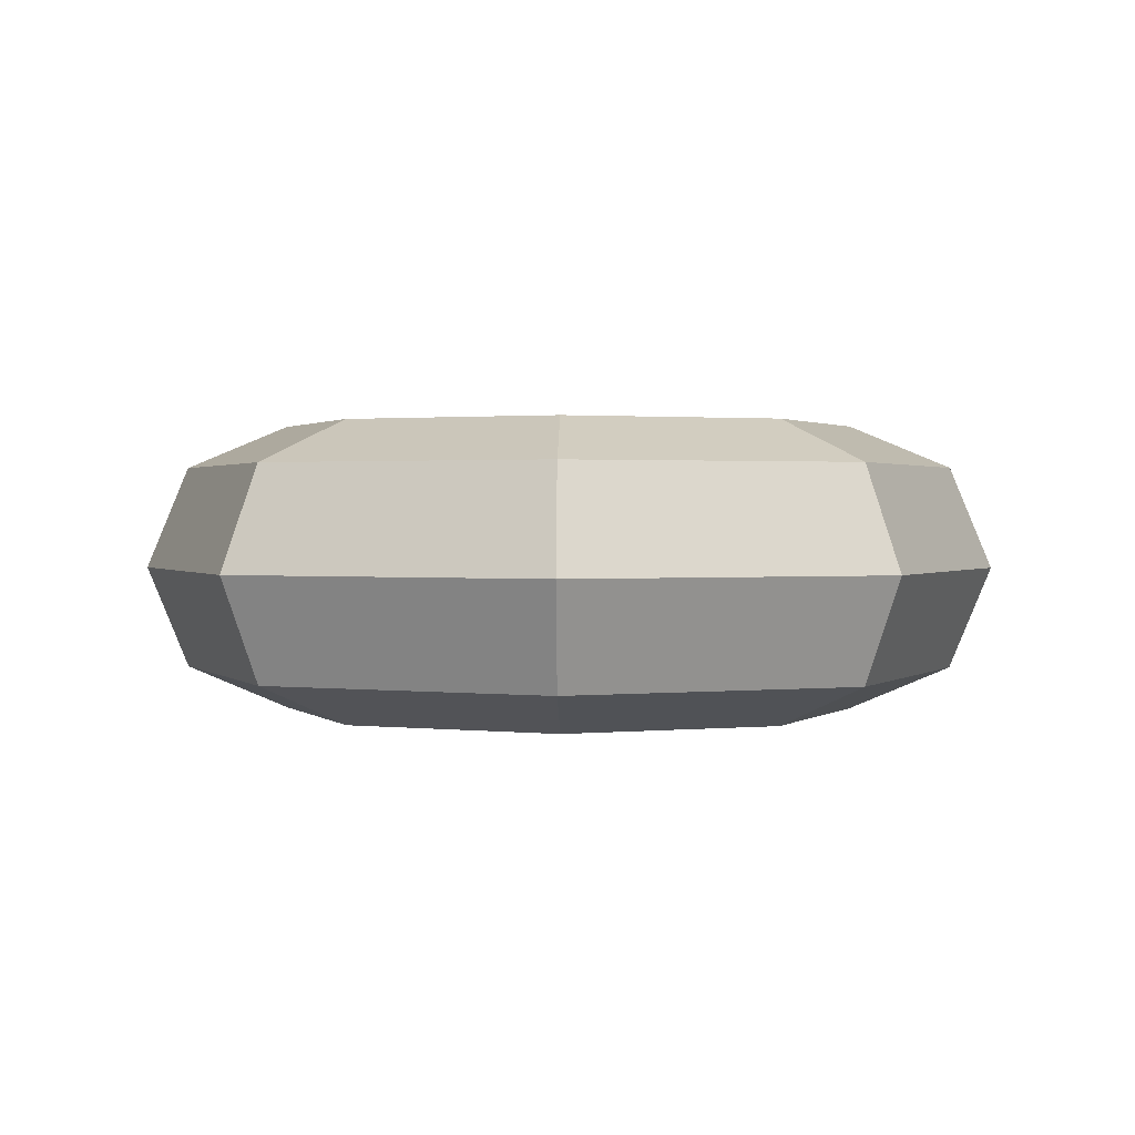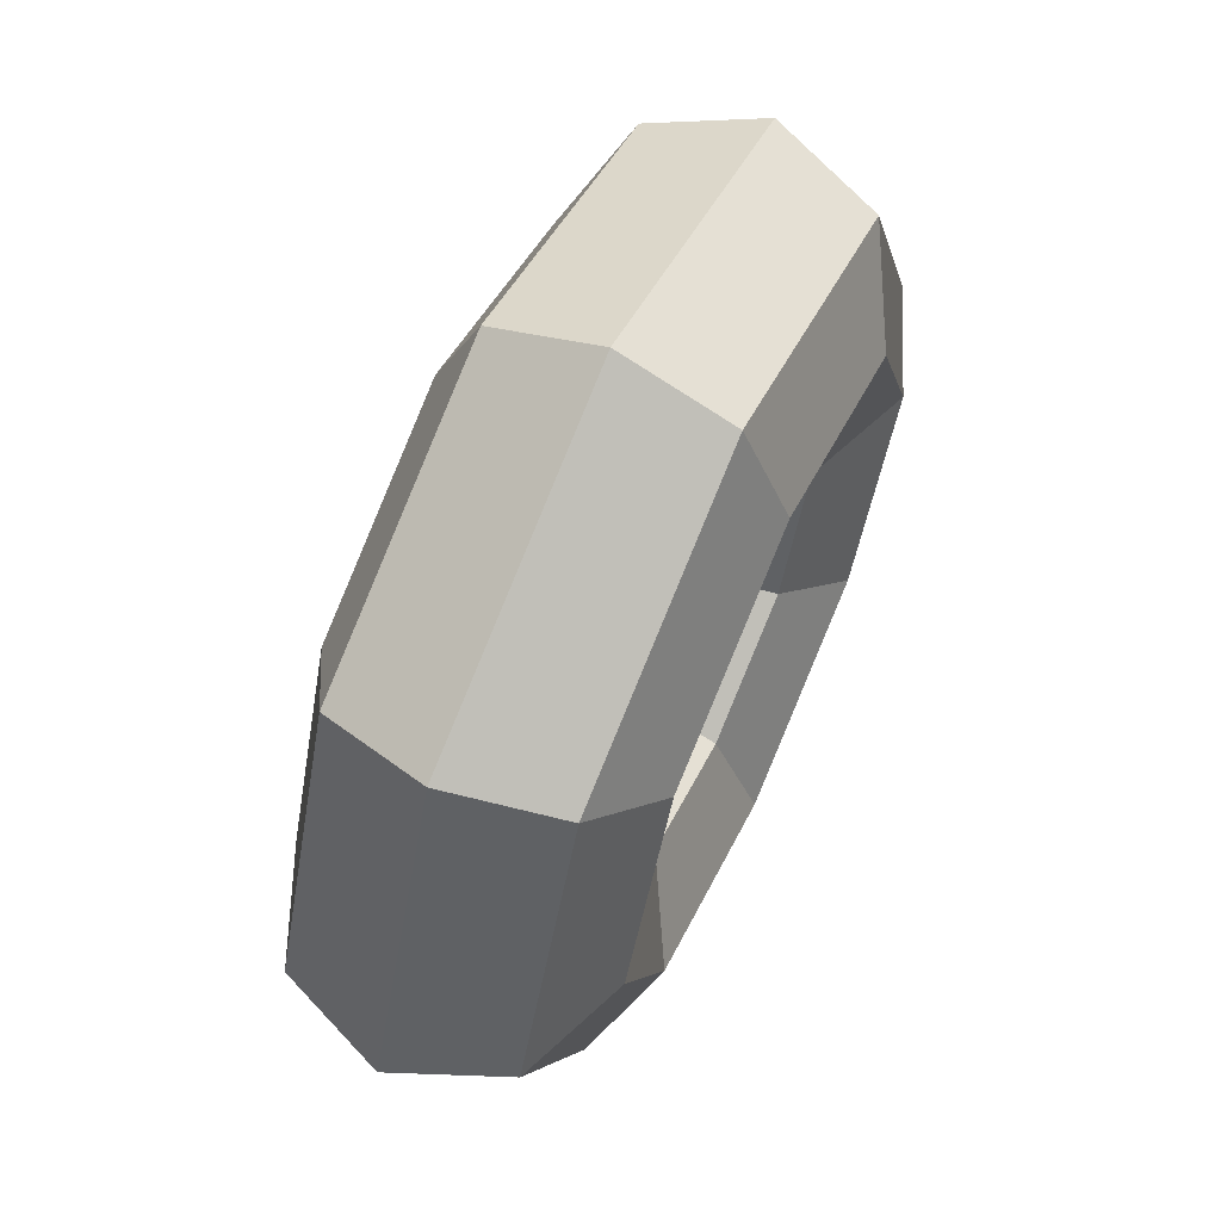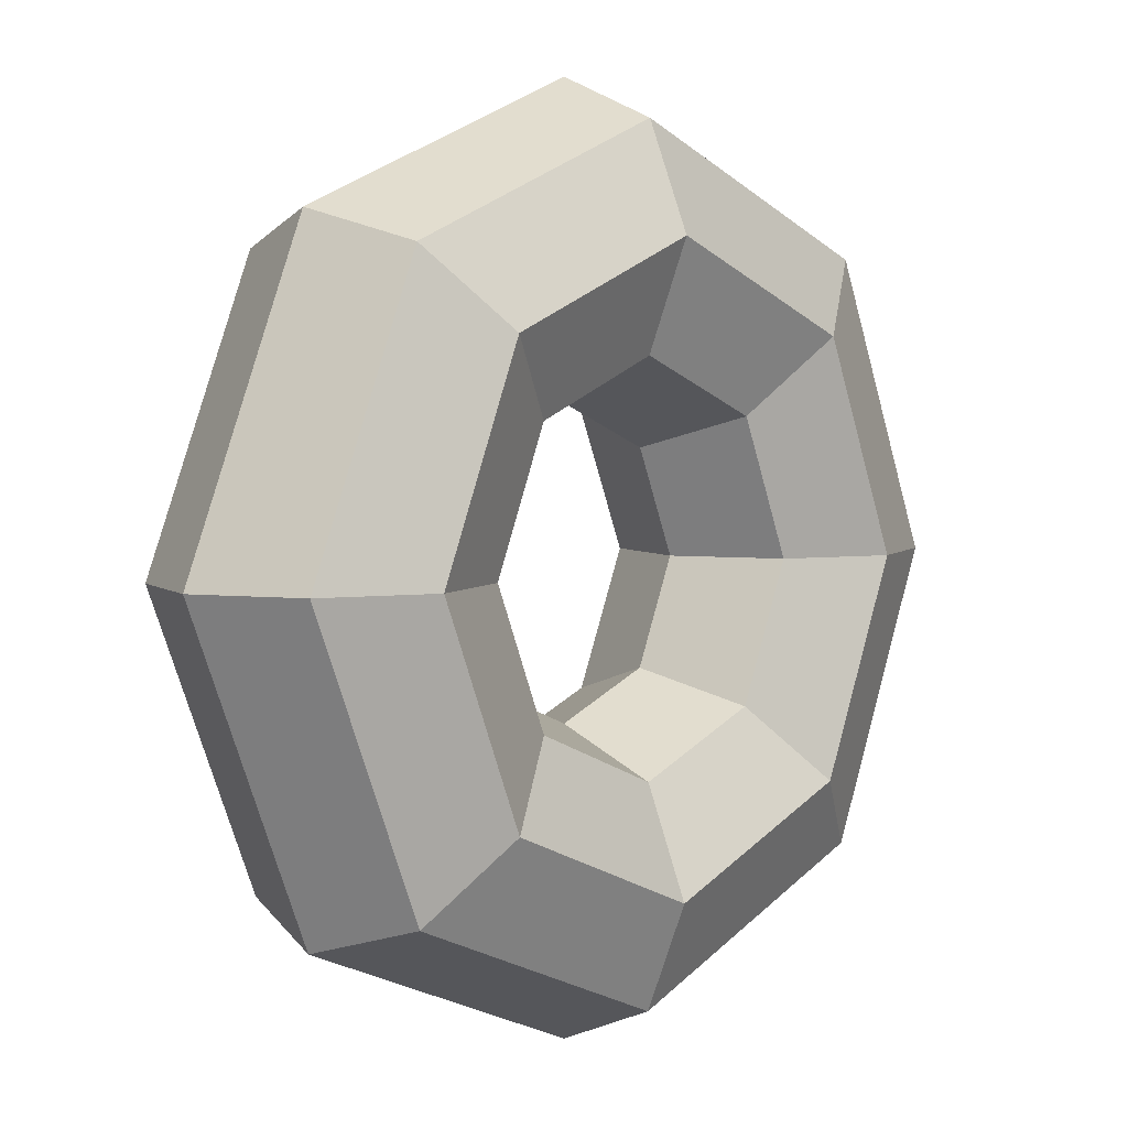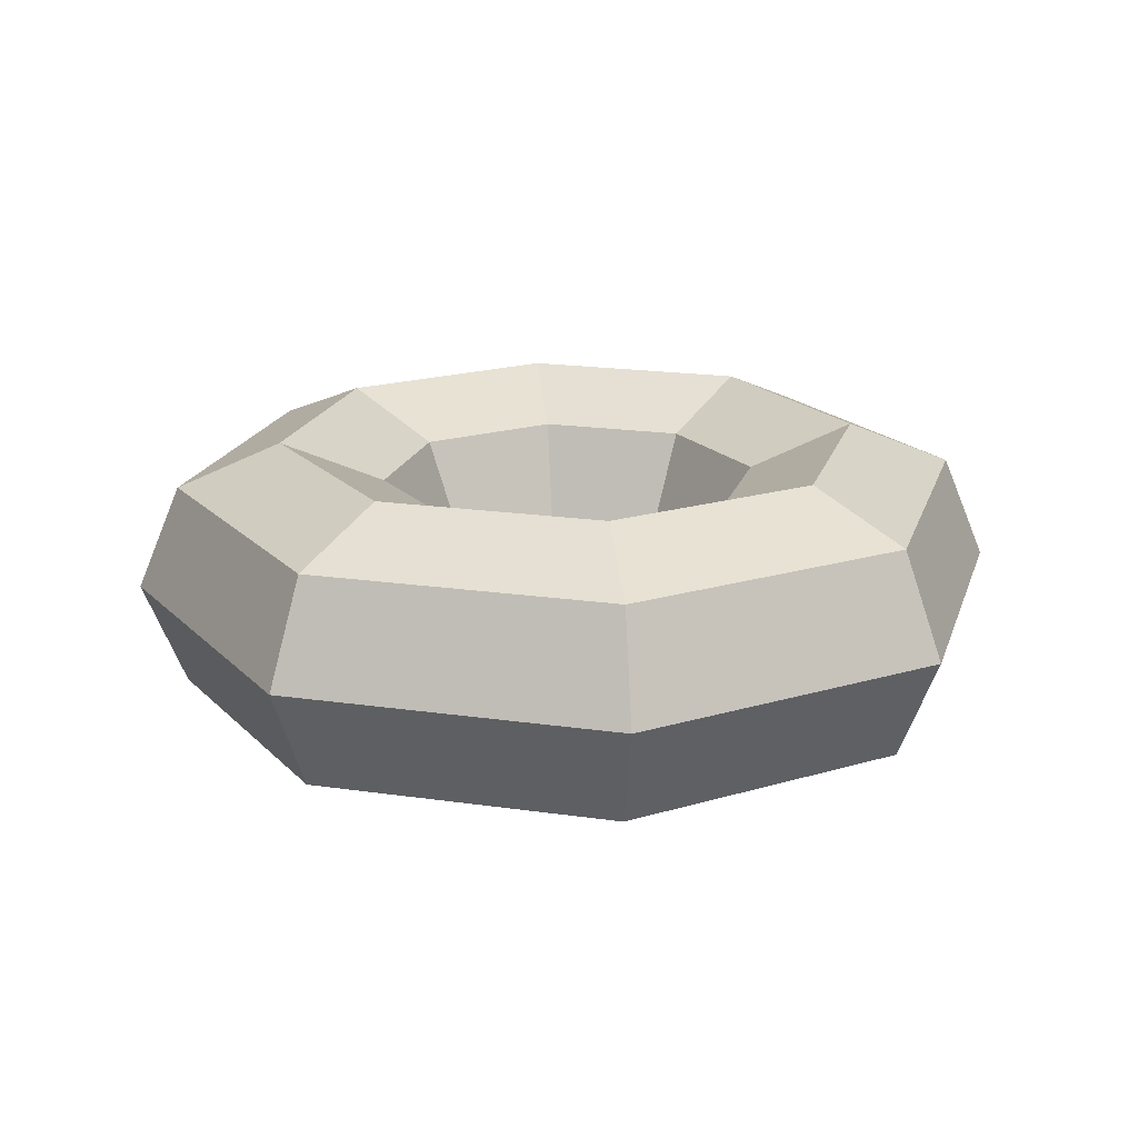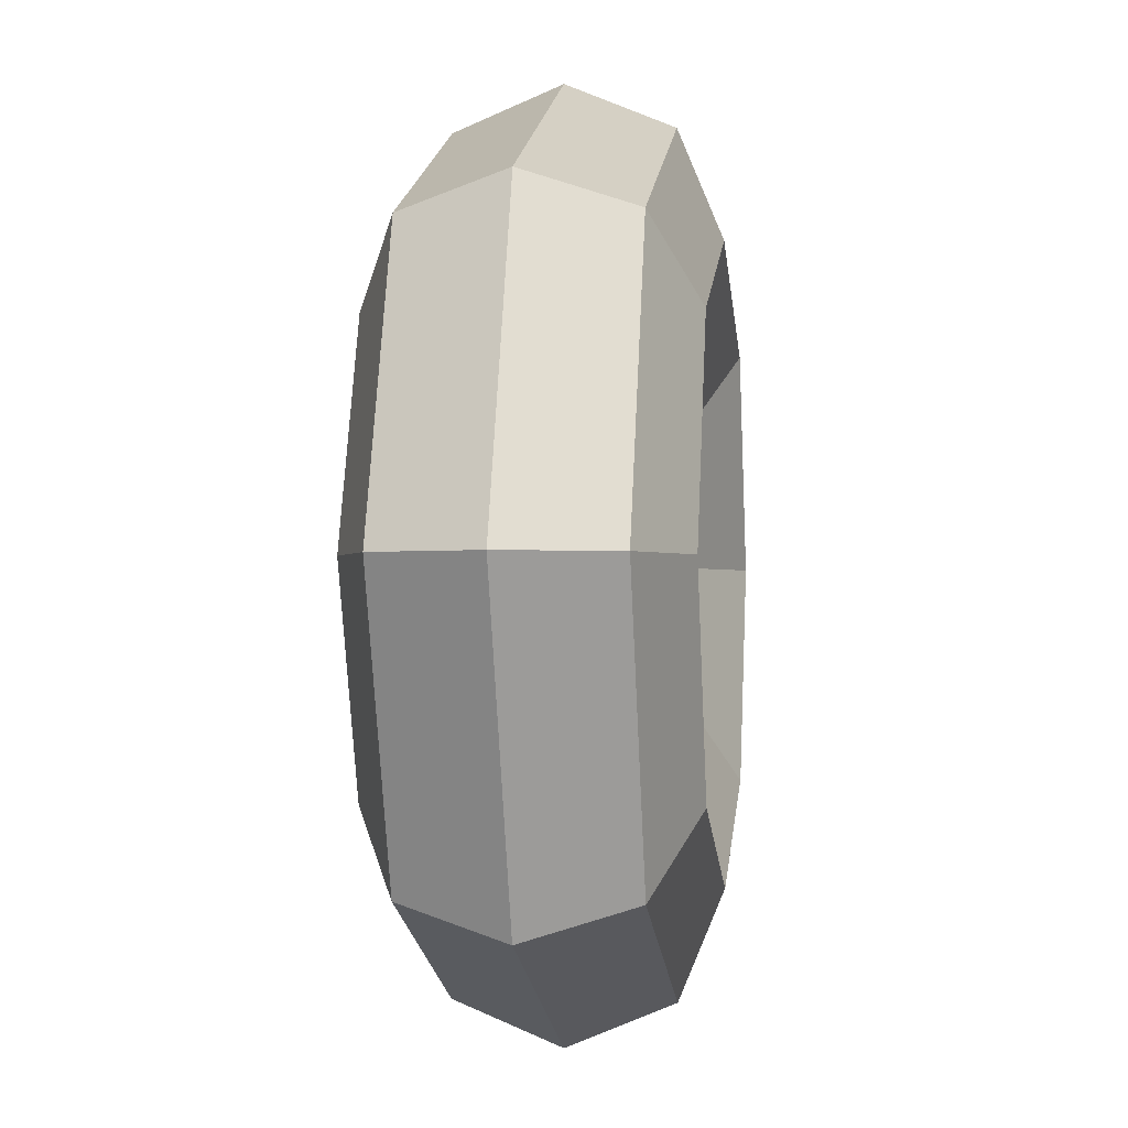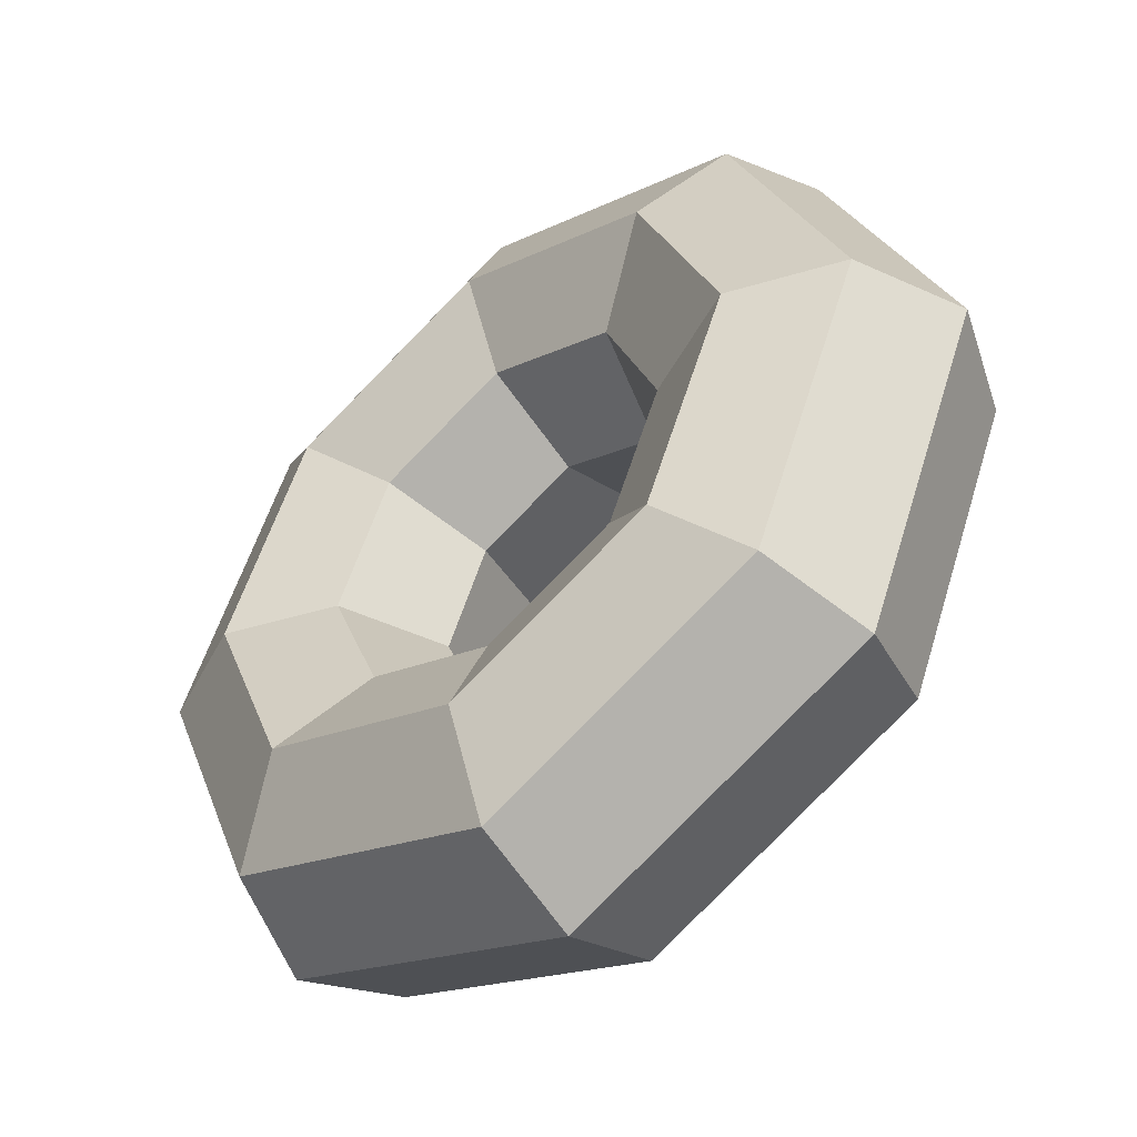
<metadata>
{"format":"obj","ext":"obj","renderer":"f3d","projection":"perspective","resolution":1024,"background":"white","views":[{"elev":1.3,"azim":-43.7,"up":"+Y"},{"elev":65.0,"azim":114.6,"up":"+Z"},{"elev":4.3,"azim":133.5,"up":"+Z"},{"elev":19.1,"azim":-97.1,"up":"+Y"},{"elev":-1.4,"azim":97.6,"up":"+Z"},{"elev":-49.1,"azim":40.7,"up":"+Z"}]}
</metadata>
<code>
g default
v 0.3536 0 -0.3536
v 0 0 -0.5
v -0.3536 0 -0.3536
v -0.5 0 0
v -0.3536 0 0.3536
v 0 0 0.5
v 0.3536 0 0.3536
v 0.5 0 0
v 0.4571 0.3536 -0.4571
v 0 0.3536 -0.6464
v -0.4571 0.3536 -0.4571
v -0.6464 0.3536 0
v -0.4571 0.3536 0.4571
v 0 0.3536 0.6464
v 0.4571 0.3536 0.4571
v 0.6464 0.3536 0
v 0.7071 0.5 -0.7071
v 0 0.5 -1
v -0.7071 0.5 -0.7071
v -1 0.5 0
v -0.7071 0.5 0.7071
v 0 0.5 1
v 0.7071 0.5 0.7071
v 1 0.5 0
v 0.9571 0.3536 -0.9571
v 0 0.3536 -1.354
v -0.9571 0.3536 -0.9571
v -1.354 0.3536 0
v -0.9571 0.3536 0.9571
v 0 0.3536 1.354
v 0.9571 0.3536 0.9571
v 1.354 0.3536 0
v 1.061 0 -1.061
v 0 0 -1.5
v -1.061 0 -1.061
v -1.5 0 0
v -1.061 0 1.061
v 0 0 1.5
v 1.061 0 1.061
v 1.5 0 0
v 0.9571 -0.3536 -0.9571
v 0 -0.3536 -1.354
v -0.9571 -0.3536 -0.9571
v -1.354 -0.3536 0
v -0.9571 -0.3536 0.9571
v 0 -0.3536 1.354
v 0.9571 -0.3536 0.9571
v 1.354 -0.3536 0
v 0.7071 -0.5 -0.7071
v 0 -0.5 -1
v -0.7071 -0.5 -0.7071
v -1 -0.5 0
v -0.7071 -0.5 0.7071
v 0 -0.5 1
v 0.7071 -0.5 0.7071
v 1 -0.5 0
v 0.4571 -0.3536 -0.4571
v 0 -0.3536 -0.6464
v -0.4571 -0.3536 -0.4571
v -0.6464 -0.3536 0
v -0.4571 -0.3536 0.4571
v 0 -0.3536 0.6464
v 0.4571 -0.3536 0.4571
v 0.6464 -0.3536 0
g pTorus1
f 2 1 9 10
f 3 2 10 11
f 4 3 11 12
f 5 4 12 13
f 6 5 13 14
f 7 6 14 15
f 8 7 15 16
f 1 8 16 9
f 10 9 17 18
f 11 10 18 19
f 12 11 19 20
f 13 12 20 21
f 14 13 21 22
f 15 14 22 23
f 16 15 23 24
f 9 16 24 17
f 18 17 25 26
f 19 18 26 27
f 20 19 27 28
f 21 20 28 29
f 22 21 29 30
f 23 22 30 31
f 24 23 31 32
f 17 24 32 25
f 26 25 33 34
f 27 26 34 35
f 28 27 35 36
f 29 28 36 37
f 30 29 37 38
f 31 30 38 39
f 32 31 39 40
f 25 32 40 33
f 34 33 41 42
f 35 34 42 43
f 36 35 43 44
f 37 36 44 45
f 38 37 45 46
f 39 38 46 47
f 40 39 47 48
f 33 40 48 41
f 42 41 49 50
f 43 42 50 51
f 44 43 51 52
f 45 44 52 53
f 46 45 53 54
f 47 46 54 55
f 48 47 55 56
f 41 48 56 49
f 50 49 57 58
f 51 50 58 59
f 52 51 59 60
f 53 52 60 61
f 54 53 61 62
f 55 54 62 63
f 56 55 63 64
f 49 56 64 57
f 58 57 1 2
f 59 58 2 3
f 60 59 3 4
f 61 60 4 5
f 62 61 5 6
f 63 62 6 7
f 64 63 7 8
f 57 64 8 1

</code>
